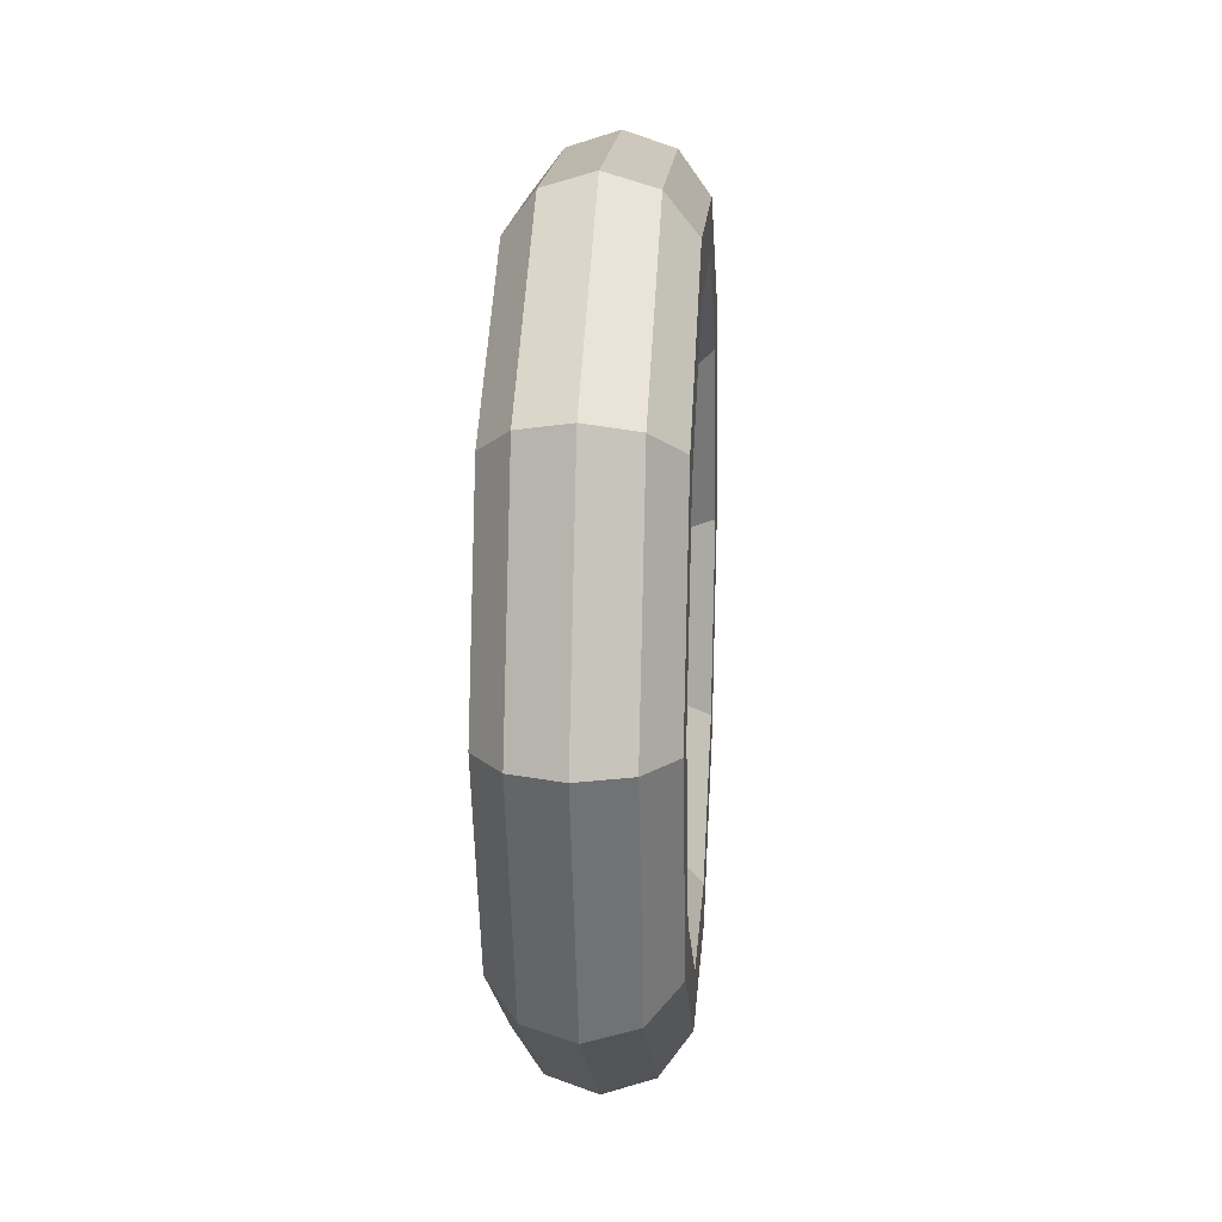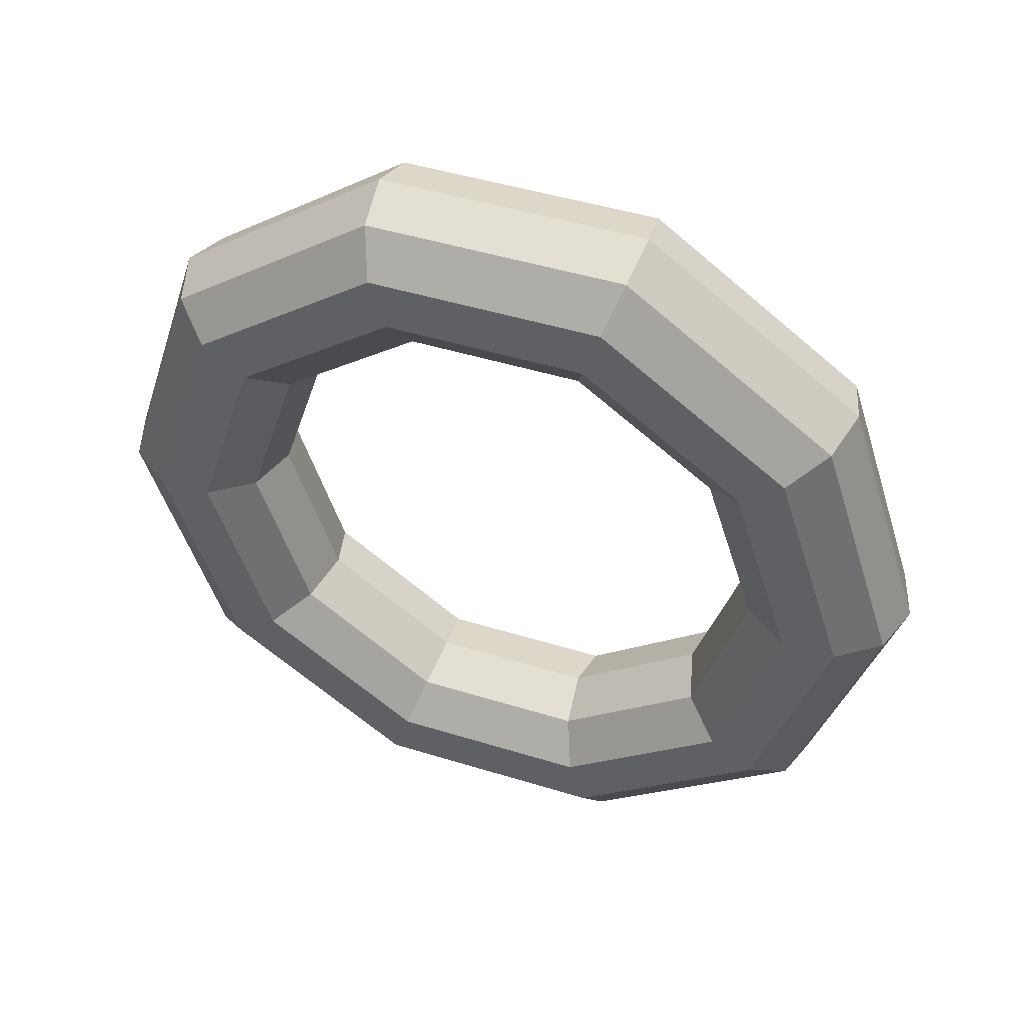
<metadata>
{"format":"obj","ext":"obj","renderer":"f3d","projection":"perspective","resolution":1024,"background":"white","views":[{"elev":17.2,"azim":162.5,"up":"+Y"},{"elev":46.4,"azim":-92.2,"up":"+Y"}]}
</metadata>
<code>
v -0.1124 0.9378 0.2832
v -0.2944 0.5796 0.7414
v -0.2992 0.9975 0.2299
v -0.2992 0.9975 0.2299
v -0.2944 0.5796 0.7414
v -0.4927 0.6165 0.7173
v 0.1124 0.9378 -0.2832
v -0.1124 0.9378 0.2832
v -0.05994 0.9975 -0.3725
v -0.05994 0.9975 -0.3725
v -0.1124 0.9378 0.2832
v -0.2992 0.9975 0.2299
v 0.2944 0.5796 -0.7414
v 0.1124 0.9378 -0.2832
v 0.1336 0.6165 -0.8599
v 0.1336 0.6165 -0.8599
v 0.1124 0.9378 -0.2832
v -0.05994 0.9975 -0.3725
v 0.3639 0 -0.9164
v 0.2944 0.5796 -0.7414
v 0.2075 0 -1.046
v 0.2075 0 -1.046
v 0.2944 0.5796 -0.7414
v 0.1336 0.6165 -0.8599
v 0.2944 -0.5796 -0.7414
v 0.3639 0 -0.9164
v 0.1336 -0.6165 -0.8599
v 0.1336 -0.6165 -0.8599
v 0.3639 0 -0.9164
v 0.2075 0 -1.046
v 0.1124 -0.9378 -0.2832
v 0.2944 -0.5796 -0.7414
v -0.05994 -0.9975 -0.3725
v -0.05994 -0.9975 -0.3725
v 0.2944 -0.5796 -0.7414
v 0.1336 -0.6165 -0.8599
v -0.1124 -0.9378 0.2832
v 0.1124 -0.9378 -0.2832
v -0.2992 -0.9975 0.2299
v -0.2992 -0.9975 0.2299
v 0.1124 -0.9378 -0.2832
v -0.05994 -0.9975 -0.3725
v -0.2944 -0.5796 0.7414
v -0.1124 -0.9378 0.2832
v -0.4927 -0.6165 0.7173
v -0.4927 -0.6165 0.7173
v -0.1124 -0.9378 0.2832
v -0.2992 -0.9975 0.2299
v -0.3639 0 0.9164
v -0.2944 -0.5796 0.7414
v -0.5666 0 0.9035
v -0.5666 0 0.9035
v -0.2944 -0.5796 0.7414
v -0.4927 -0.6165 0.7173
v -0.2944 0.5796 0.7414
v -0.3639 0 0.9164
v -0.4927 0.6165 0.7173
v -0.4927 0.6165 0.7173
v -0.3639 0 0.9164
v -0.5666 0 0.9035
v -0.2992 0.9975 0.2299
v -0.4927 0.6165 0.7173
v -0.4289 1.154 0.2331
v -0.4289 1.154 0.2331
v -0.4927 0.6165 0.7173
v -0.6527 0.7131 0.7968
v -0.05994 0.9975 -0.3725
v -0.2992 0.9975 0.2299
v -0.1522 1.154 -0.4638
v -0.1522 1.154 -0.4638
v -0.2992 0.9975 0.2299
v -0.4289 1.154 0.2331
v 0.1336 0.6165 -0.8599
v -0.05994 0.9975 -0.3725
v 0.07168 0.7131 -1.028
v 0.07168 0.7131 -1.028
v -0.05994 0.9975 -0.3725
v -0.1522 1.154 -0.4638
v 0.2075 0 -1.046
v 0.1336 0.6165 -0.8599
v 0.1572 0 -1.243
v 0.1572 0 -1.243
v 0.1336 0.6165 -0.8599
v 0.07168 0.7131 -1.028
v 0.1336 -0.6165 -0.8599
v 0.2075 0 -1.046
v 0.07168 -0.7131 -1.028
v 0.07168 -0.7131 -1.028
v 0.2075 0 -1.046
v 0.1572 0 -1.243
v -0.05994 -0.9975 -0.3725
v 0.1336 -0.6165 -0.8599
v -0.1522 -1.154 -0.4638
v -0.1522 -1.154 -0.4638
v 0.1336 -0.6165 -0.8599
v 0.07168 -0.7131 -1.028
v -0.2992 -0.9975 0.2299
v -0.05994 -0.9975 -0.3725
v -0.4289 -1.154 0.2331
v -0.4289 -1.154 0.2331
v -0.05994 -0.9975 -0.3725
v -0.1522 -1.154 -0.4638
v -0.4927 -0.6165 0.7173
v -0.2992 -0.9975 0.2299
v -0.6527 -0.7131 0.7968
v -0.6527 -0.7131 0.7968
v -0.2992 -0.9975 0.2299
v -0.4289 -1.154 0.2331
v -0.5666 0 0.9035
v -0.4927 -0.6165 0.7173
v -0.7382 0 1.012
v -0.7382 0 1.012
v -0.4927 -0.6165 0.7173
v -0.6527 -0.7131 0.7968
v -0.4927 0.6165 0.7173
v -0.5666 0 0.9035
v -0.6527 0.7131 0.7968
v -0.6527 0.7131 0.7968
v -0.5666 0 0.9035
v -0.7382 0 1.012
v -0.4289 1.154 0.2331
v -0.6527 0.7131 0.7968
v -0.452 1.347 0.2914
v -0.452 1.347 0.2914
v -0.6527 0.7131 0.7968
v -0.7134 0.8325 0.9495
v -0.1522 1.154 -0.4638
v -0.4289 1.154 0.2331
v -0.129 1.347 -0.5221
v -0.129 1.347 -0.5221
v -0.4289 1.154 0.2331
v -0.452 1.347 0.2914
v 0.07168 0.7131 -1.028
v -0.1522 1.154 -0.4638
v 0.1323 0.8325 -1.18
v 0.1323 0.8325 -1.18
v -0.1522 1.154 -0.4638
v -0.129 1.347 -0.5221
v 0.1572 0 -1.243
v 0.07168 0.7131 -1.028
v 0.2321 0 -1.432
v 0.2321 0 -1.432
v 0.07168 0.7131 -1.028
v 0.1323 0.8325 -1.18
v 0.07168 -0.7131 -1.028
v 0.1572 0 -1.243
v 0.1323 -0.8325 -1.18
v 0.1323 -0.8325 -1.18
v 0.1572 0 -1.243
v 0.2321 0 -1.432
v -0.1522 -1.154 -0.4638
v 0.07168 -0.7131 -1.028
v -0.129 -1.347 -0.5221
v -0.129 -1.347 -0.5221
v 0.07168 -0.7131 -1.028
v 0.1323 -0.8325 -1.18
v -0.4289 -1.154 0.2331
v -0.1522 -1.154 -0.4638
v -0.452 -1.347 0.2914
v -0.452 -1.347 0.2914
v -0.1522 -1.154 -0.4638
v -0.129 -1.347 -0.5221
v -0.6527 -0.7131 0.7968
v -0.4289 -1.154 0.2331
v -0.7134 -0.8325 0.9495
v -0.7134 -0.8325 0.9495
v -0.4289 -1.154 0.2331
v -0.452 -1.347 0.2914
v -0.7382 0 1.012
v -0.6527 -0.7131 0.7968
v -0.8132 0 1.201
v -0.8132 0 1.201
v -0.6527 -0.7131 0.7968
v -0.7134 -0.8325 0.9495
v -0.6527 0.7131 0.7968
v -0.7382 0 1.012
v -0.7134 0.8325 0.9495
v -0.7134 0.8325 0.9495
v -0.7382 0 1.012
v -0.8132 0 1.201
v -0.452 1.347 0.2914
v -0.7134 0.8325 0.9495
v -0.3598 1.503 0.3827
v -0.3598 1.503 0.3827
v -0.7134 0.8325 0.9495
v -0.6515 0.9291 1.117
v -0.129 1.347 -0.5221
v -0.452 1.347 0.2914
v 0.000704 1.503 -0.5252
v 0.000704 1.503 -0.5252
v -0.452 1.347 0.2914
v -0.3598 1.503 0.3827
v 0.1323 0.8325 -1.18
v -0.129 1.347 -0.5221
v 0.2924 0.929 -1.26
v 0.2924 0.929 -1.26
v -0.129 1.347 -0.5221
v 0.000704 1.503 -0.5252
v 0.2321 0 -1.432
v 0.1323 0.8325 -1.18
v 0.4038 0 -1.54
v 0.4038 0 -1.54
v 0.1323 0.8325 -1.18
v 0.2924 0.929 -1.26
v 0.1323 -0.8325 -1.18
v 0.2321 0 -1.432
v 0.2924 -0.9291 -1.26
v 0.2924 -0.9291 -1.26
v 0.2321 0 -1.432
v 0.4038 0 -1.54
v -0.129 -1.347 -0.5221
v 0.1323 -0.8325 -1.18
v 0.000704 -1.503 -0.5252
v 0.000704 -1.503 -0.5252
v 0.1323 -0.8325 -1.18
v 0.2924 -0.9291 -1.26
v -0.452 -1.347 0.2914
v -0.129 -1.347 -0.5221
v -0.3598 -1.503 0.3827
v -0.3598 -1.503 0.3827
v -0.129 -1.347 -0.5221
v 0.000704 -1.503 -0.5252
v -0.7134 -0.8325 0.9495
v -0.452 -1.347 0.2914
v -0.6515 -0.929 1.117
v -0.6515 -0.929 1.117
v -0.452 -1.347 0.2914
v -0.3598 -1.503 0.3827
v -0.8132 0 1.201
v -0.7134 -0.8325 0.9495
v -0.7629 0 1.398
v -0.7629 0 1.398
v -0.7134 -0.8325 0.9495
v -0.6515 -0.929 1.117
v -0.7134 0.8325 0.9495
v -0.8132 0 1.201
v -0.6515 0.9291 1.117
v -0.6515 0.9291 1.117
v -0.8132 0 1.201
v -0.7629 0 1.398
v -0.3598 1.503 0.3827
v -0.6515 0.9291 1.117
v -0.1874 1.563 0.472
v -0.1874 1.563 0.472
v -0.6515 0.9291 1.117
v -0.4907 0.9659 1.236
v 0.000704 1.503 -0.5252
v -0.3598 1.503 0.3827
v 0.1874 1.563 -0.472
v 0.1874 1.563 -0.472
v -0.3598 1.503 0.3827
v -0.1874 1.563 0.472
v 0.2924 0.929 -1.26
v 0.000704 1.503 -0.5252
v 0.4907 0.9659 -1.236
v 0.4907 0.9659 -1.236
v 0.000704 1.503 -0.5252
v 0.1874 1.563 -0.472
v 0.4038 0 -1.54
v 0.2924 0.929 -1.26
v 0.6065 0 -1.527
v 0.6065 0 -1.527
v 0.2924 0.929 -1.26
v 0.4907 0.9659 -1.236
v 0.2924 -0.9291 -1.26
v 0.4038 0 -1.54
v 0.4907 -0.9659 -1.236
v 0.4907 -0.9659 -1.236
v 0.4038 0 -1.54
v 0.6065 0 -1.527
v 0.000704 -1.503 -0.5252
v 0.2924 -0.9291 -1.26
v 0.1874 -1.563 -0.472
v 0.1874 -1.563 -0.472
v 0.2924 -0.9291 -1.26
v 0.4907 -0.9659 -1.236
v -0.3598 -1.503 0.3827
v 0.000704 -1.503 -0.5252
v -0.1874 -1.563 0.472
v -0.1874 -1.563 0.472
v 0.000704 -1.503 -0.5252
v 0.1874 -1.563 -0.472
v -0.6515 -0.929 1.117
v -0.3598 -1.503 0.3827
v -0.4907 -0.9659 1.236
v -0.4907 -0.9659 1.236
v -0.3598 -1.503 0.3827
v -0.1874 -1.563 0.472
v -0.7629 0 1.398
v -0.6515 -0.929 1.117
v -0.6065 0 1.527
v -0.6065 0 1.527
v -0.6515 -0.929 1.117
v -0.4907 -0.9659 1.236
v -0.6515 0.9291 1.117
v -0.7629 0 1.398
v -0.4907 0.9659 1.236
v -0.4907 0.9659 1.236
v -0.7629 0 1.398
v -0.6065 0 1.527
v -0.1874 1.563 0.472
v -0.4907 0.9659 1.236
v -0.000704 1.503 0.5252
v -0.000704 1.503 0.5252
v -0.4907 0.9659 1.236
v -0.2924 0.9291 1.26
v 0.1874 1.563 -0.472
v -0.1874 1.563 0.472
v 0.3598 1.503 -0.3827
v 0.3598 1.503 -0.3827
v -0.1874 1.563 0.472
v -0.000704 1.503 0.5252
v 0.4907 0.9659 -1.236
v 0.1874 1.563 -0.472
v 0.6515 0.929 -1.117
v 0.6515 0.929 -1.117
v 0.1874 1.563 -0.472
v 0.3598 1.503 -0.3827
v 0.6065 0 -1.527
v 0.4907 0.9659 -1.236
v 0.7629 0 -1.398
v 0.7629 0 -1.398
v 0.4907 0.9659 -1.236
v 0.6515 0.929 -1.117
v 0.4907 -0.9659 -1.236
v 0.6065 0 -1.527
v 0.6515 -0.929 -1.117
v 0.6515 -0.929 -1.117
v 0.6065 0 -1.527
v 0.7629 0 -1.398
v 0.1874 -1.563 -0.472
v 0.4907 -0.9659 -1.236
v 0.3598 -1.503 -0.3827
v 0.3598 -1.503 -0.3827
v 0.4907 -0.9659 -1.236
v 0.6515 -0.929 -1.117
v -0.1874 -1.563 0.472
v 0.1874 -1.563 -0.472
v -0.000704 -1.503 0.5252
v -0.000704 -1.503 0.5252
v 0.1874 -1.563 -0.472
v 0.3598 -1.503 -0.3827
v -0.4907 -0.9659 1.236
v -0.1874 -1.563 0.472
v -0.2924 -0.929 1.26
v -0.2924 -0.929 1.26
v -0.1874 -1.563 0.472
v -0.000704 -1.503 0.5252
v -0.6065 0 1.527
v -0.4907 -0.9659 1.236
v -0.4038 0 1.54
v -0.4038 0 1.54
v -0.4907 -0.9659 1.236
v -0.2924 -0.929 1.26
v -0.4907 0.9659 1.236
v -0.6065 0 1.527
v -0.2924 0.9291 1.26
v -0.2924 0.9291 1.26
v -0.6065 0 1.527
v -0.4038 0 1.54
v -0.000704 1.503 0.5252
v -0.2924 0.9291 1.26
v 0.129 1.347 0.5221
v 0.129 1.347 0.5221
v -0.2924 0.9291 1.26
v -0.1323 0.8325 1.18
v 0.3598 1.503 -0.3827
v -0.000704 1.503 0.5252
v 0.452 1.347 -0.2914
v 0.452 1.347 -0.2914
v -0.000704 1.503 0.5252
v 0.129 1.347 0.5221
v 0.6515 0.929 -1.117
v 0.3598 1.503 -0.3827
v 0.7134 0.8325 -0.9495
v 0.7134 0.8325 -0.9495
v 0.3598 1.503 -0.3827
v 0.452 1.347 -0.2914
v 0.7629 0 -1.398
v 0.6515 0.929 -1.117
v 0.8132 0 -1.201
v 0.8132 0 -1.201
v 0.6515 0.929 -1.117
v 0.7134 0.8325 -0.9495
v 0.6515 -0.929 -1.117
v 0.7629 0 -1.398
v 0.7134 -0.8325 -0.9495
v 0.7134 -0.8325 -0.9495
v 0.7629 0 -1.398
v 0.8132 0 -1.201
v 0.3598 -1.503 -0.3827
v 0.6515 -0.929 -1.117
v 0.452 -1.347 -0.2914
v 0.452 -1.347 -0.2914
v 0.6515 -0.929 -1.117
v 0.7134 -0.8325 -0.9495
v -0.000704 -1.503 0.5252
v 0.3598 -1.503 -0.3827
v 0.129 -1.347 0.5221
v 0.129 -1.347 0.5221
v 0.3598 -1.503 -0.3827
v 0.452 -1.347 -0.2914
v -0.2924 -0.929 1.26
v -0.000704 -1.503 0.5252
v -0.1323 -0.8325 1.18
v -0.1323 -0.8325 1.18
v -0.000704 -1.503 0.5252
v 0.129 -1.347 0.5221
v -0.4038 0 1.54
v -0.2924 -0.929 1.26
v -0.2321 0 1.432
v -0.2321 0 1.432
v -0.2924 -0.929 1.26
v -0.1323 -0.8325 1.18
v -0.2924 0.9291 1.26
v -0.4038 0 1.54
v -0.1323 0.8325 1.18
v -0.1323 0.8325 1.18
v -0.4038 0 1.54
v -0.2321 0 1.432
v 0.129 1.347 0.5221
v -0.1323 0.8325 1.18
v 0.1522 1.154 0.4638
v 0.1522 1.154 0.4638
v -0.1323 0.8325 1.18
v -0.07168 0.7131 1.028
v 0.452 1.347 -0.2914
v 0.129 1.347 0.5221
v 0.4289 1.154 -0.2331
v 0.4289 1.154 -0.2331
v 0.129 1.347 0.5221
v 0.1522 1.154 0.4638
v 0.7134 0.8325 -0.9495
v 0.452 1.347 -0.2914
v 0.6527 0.7131 -0.7968
v 0.6527 0.7131 -0.7968
v 0.452 1.347 -0.2914
v 0.4289 1.154 -0.2331
v 0.8132 0 -1.201
v 0.7134 0.8325 -0.9495
v 0.7382 0 -1.012
v 0.7382 0 -1.012
v 0.7134 0.8325 -0.9495
v 0.6527 0.7131 -0.7968
v 0.7134 -0.8325 -0.9495
v 0.8132 0 -1.201
v 0.6527 -0.7131 -0.7968
v 0.6527 -0.7131 -0.7968
v 0.8132 0 -1.201
v 0.7382 0 -1.012
v 0.452 -1.347 -0.2914
v 0.7134 -0.8325 -0.9495
v 0.4289 -1.154 -0.2331
v 0.4289 -1.154 -0.2331
v 0.7134 -0.8325 -0.9495
v 0.6527 -0.7131 -0.7968
v 0.129 -1.347 0.5221
v 0.452 -1.347 -0.2914
v 0.1522 -1.154 0.4638
v 0.1522 -1.154 0.4638
v 0.452 -1.347 -0.2914
v 0.4289 -1.154 -0.2331
v -0.1323 -0.8325 1.18
v 0.129 -1.347 0.5221
v -0.07168 -0.7131 1.028
v -0.07168 -0.7131 1.028
v 0.129 -1.347 0.5221
v 0.1522 -1.154 0.4638
v -0.2321 0 1.432
v -0.1323 -0.8325 1.18
v -0.1572 0 1.243
v -0.1572 0 1.243
v -0.1323 -0.8325 1.18
v -0.07168 -0.7131 1.028
v -0.1323 0.8325 1.18
v -0.2321 0 1.432
v -0.07168 0.7131 1.028
v -0.07168 0.7131 1.028
v -0.2321 0 1.432
v -0.1572 0 1.243
v 0.1522 1.154 0.4638
v -0.07168 0.7131 1.028
v 0.05994 0.9975 0.3725
v 0.05994 0.9975 0.3725
v -0.07168 0.7131 1.028
v -0.1336 0.6165 0.8599
v 0.4289 1.154 -0.2331
v 0.1522 1.154 0.4638
v 0.2992 0.9975 -0.2299
v 0.2992 0.9975 -0.2299
v 0.1522 1.154 0.4638
v 0.05994 0.9975 0.3725
v 0.6527 0.7131 -0.7968
v 0.4289 1.154 -0.2331
v 0.4927 0.6165 -0.7173
v 0.4927 0.6165 -0.7173
v 0.4289 1.154 -0.2331
v 0.2992 0.9975 -0.2299
v 0.7382 0 -1.012
v 0.6527 0.7131 -0.7968
v 0.5666 0 -0.9035
v 0.5666 0 -0.9035
v 0.6527 0.7131 -0.7968
v 0.4927 0.6165 -0.7173
v 0.6527 -0.7131 -0.7968
v 0.7382 0 -1.012
v 0.4927 -0.6165 -0.7173
v 0.4927 -0.6165 -0.7173
v 0.7382 0 -1.012
v 0.5666 0 -0.9035
v 0.4289 -1.154 -0.2331
v 0.6527 -0.7131 -0.7968
v 0.2992 -0.9975 -0.2299
v 0.2992 -0.9975 -0.2299
v 0.6527 -0.7131 -0.7968
v 0.4927 -0.6165 -0.7173
v 0.1522 -1.154 0.4638
v 0.4289 -1.154 -0.2331
v 0.05994 -0.9975 0.3725
v 0.05994 -0.9975 0.3725
v 0.4289 -1.154 -0.2331
v 0.2992 -0.9975 -0.2299
v -0.07168 -0.7131 1.028
v 0.1522 -1.154 0.4638
v -0.1336 -0.6165 0.8599
v -0.1336 -0.6165 0.8599
v 0.1522 -1.154 0.4638
v 0.05994 -0.9975 0.3725
v -0.1572 0 1.243
v -0.07168 -0.7131 1.028
v -0.2075 0 1.046
v -0.2075 0 1.046
v -0.07168 -0.7131 1.028
v -0.1336 -0.6165 0.8599
v -0.07168 0.7131 1.028
v -0.1572 0 1.243
v -0.1336 0.6165 0.8599
v -0.1336 0.6165 0.8599
v -0.1572 0 1.243
v -0.2075 0 1.046
v 0.05994 0.9975 0.3725
v -0.1336 0.6165 0.8599
v -0.1124 0.9378 0.2832
v -0.1124 0.9378 0.2832
v -0.1336 0.6165 0.8599
v -0.2944 0.5796 0.7414
v 0.2992 0.9975 -0.2299
v 0.05994 0.9975 0.3725
v 0.1124 0.9378 -0.2832
v 0.1124 0.9378 -0.2832
v 0.05994 0.9975 0.3725
v -0.1124 0.9378 0.2832
v 0.4927 0.6165 -0.7173
v 0.2992 0.9975 -0.2299
v 0.2944 0.5796 -0.7414
v 0.2944 0.5796 -0.7414
v 0.2992 0.9975 -0.2299
v 0.1124 0.9378 -0.2832
v 0.5666 0 -0.9035
v 0.4927 0.6165 -0.7173
v 0.3639 0 -0.9164
v 0.3639 0 -0.9164
v 0.4927 0.6165 -0.7173
v 0.2944 0.5796 -0.7414
v 0.4927 -0.6165 -0.7173
v 0.5666 0 -0.9035
v 0.2944 -0.5796 -0.7414
v 0.2944 -0.5796 -0.7414
v 0.5666 0 -0.9035
v 0.3639 0 -0.9164
v 0.2992 -0.9975 -0.2299
v 0.4927 -0.6165 -0.7173
v 0.1124 -0.9378 -0.2832
v 0.1124 -0.9378 -0.2832
v 0.4927 -0.6165 -0.7173
v 0.2944 -0.5796 -0.7414
v 0.05994 -0.9975 0.3725
v 0.2992 -0.9975 -0.2299
v -0.1124 -0.9378 0.2832
v -0.1124 -0.9378 0.2832
v 0.2992 -0.9975 -0.2299
v 0.1124 -0.9378 -0.2832
v -0.1336 -0.6165 0.8599
v 0.05994 -0.9975 0.3725
v -0.2944 -0.5796 0.7414
v -0.2944 -0.5796 0.7414
v 0.05994 -0.9975 0.3725
v -0.1124 -0.9378 0.2832
v -0.2075 0 1.046
v -0.1336 -0.6165 0.8599
v -0.3639 0 0.9164
v -0.3639 0 0.9164
v -0.1336 -0.6165 0.8599
v -0.2944 -0.5796 0.7414
v -0.1336 0.6165 0.8599
v -0.2075 0 1.046
v -0.2944 0.5796 0.7414
v -0.2944 0.5796 0.7414
v -0.2075 0 1.046
v -0.3639 0 0.9164
f 1 2 3
f 4 5 6
f 7 8 9
f 10 11 12
f 13 14 15
f 16 17 18
f 19 20 21
f 22 23 24
f 25 26 27
f 28 29 30
f 31 32 33
f 34 35 36
f 37 38 39
f 40 41 42
f 43 44 45
f 46 47 48
f 49 50 51
f 52 53 54
f 55 56 57
f 58 59 60
f 61 62 63
f 64 65 66
f 67 68 69
f 70 71 72
f 73 74 75
f 76 77 78
f 79 80 81
f 82 83 84
f 85 86 87
f 88 89 90
f 91 92 93
f 94 95 96
f 97 98 99
f 100 101 102
f 103 104 105
f 106 107 108
f 109 110 111
f 112 113 114
f 115 116 117
f 118 119 120
f 121 122 123
f 124 125 126
f 127 128 129
f 130 131 132
f 133 134 135
f 136 137 138
f 139 140 141
f 142 143 144
f 145 146 147
f 148 149 150
f 151 152 153
f 154 155 156
f 157 158 159
f 160 161 162
f 163 164 165
f 166 167 168
f 169 170 171
f 172 173 174
f 175 176 177
f 178 179 180
f 181 182 183
f 184 185 186
f 187 188 189
f 190 191 192
f 193 194 195
f 196 197 198
f 199 200 201
f 202 203 204
f 205 206 207
f 208 209 210
f 211 212 213
f 214 215 216
f 217 218 219
f 220 221 222
f 223 224 225
f 226 227 228
f 229 230 231
f 232 233 234
f 235 236 237
f 238 239 240
f 241 242 243
f 244 245 246
f 247 248 249
f 250 251 252
f 253 254 255
f 256 257 258
f 259 260 261
f 262 263 264
f 265 266 267
f 268 269 270
f 271 272 273
f 274 275 276
f 277 278 279
f 280 281 282
f 283 284 285
f 286 287 288
f 289 290 291
f 292 293 294
f 295 296 297
f 298 299 300
f 301 302 303
f 304 305 306
f 307 308 309
f 310 311 312
f 313 314 315
f 316 317 318
f 319 320 321
f 322 323 324
f 325 326 327
f 328 329 330
f 331 332 333
f 334 335 336
f 337 338 339
f 340 341 342
f 343 344 345
f 346 347 348
f 349 350 351
f 352 353 354
f 355 356 357
f 358 359 360
f 361 362 363
f 364 365 366
f 367 368 369
f 370 371 372
f 373 374 375
f 376 377 378
f 379 380 381
f 382 383 384
f 385 386 387
f 388 389 390
f 391 392 393
f 394 395 396
f 397 398 399
f 400 401 402
f 403 404 405
f 406 407 408
f 409 410 411
f 412 413 414
f 415 416 417
f 418 419 420
f 421 422 423
f 424 425 426
f 427 428 429
f 430 431 432
f 433 434 435
f 436 437 438
f 439 440 441
f 442 443 444
f 445 446 447
f 448 449 450
f 451 452 453
f 454 455 456
f 457 458 459
f 460 461 462
f 463 464 465
f 466 467 468
f 469 470 471
f 472 473 474
f 475 476 477
f 478 479 480
f 481 482 483
f 484 485 486
f 487 488 489
f 490 491 492
f 493 494 495
f 496 497 498
f 499 500 501
f 502 503 504
f 505 506 507
f 508 509 510
f 511 512 513
f 514 515 516
f 517 518 519
f 520 521 522
f 523 524 525
f 526 527 528
f 529 530 531
f 532 533 534
f 535 536 537
f 538 539 540
f 541 542 543
f 544 545 546
f 547 548 549
f 550 551 552
f 553 554 555
f 556 557 558
f 559 560 561
f 562 563 564
f 565 566 567
f 568 569 570
f 571 572 573
f 574 575 576
f 577 578 579
f 580 581 582
f 583 584 585
f 586 587 588
f 589 590 591
f 592 593 594
f 595 596 597
f 598 599 600

</code>
